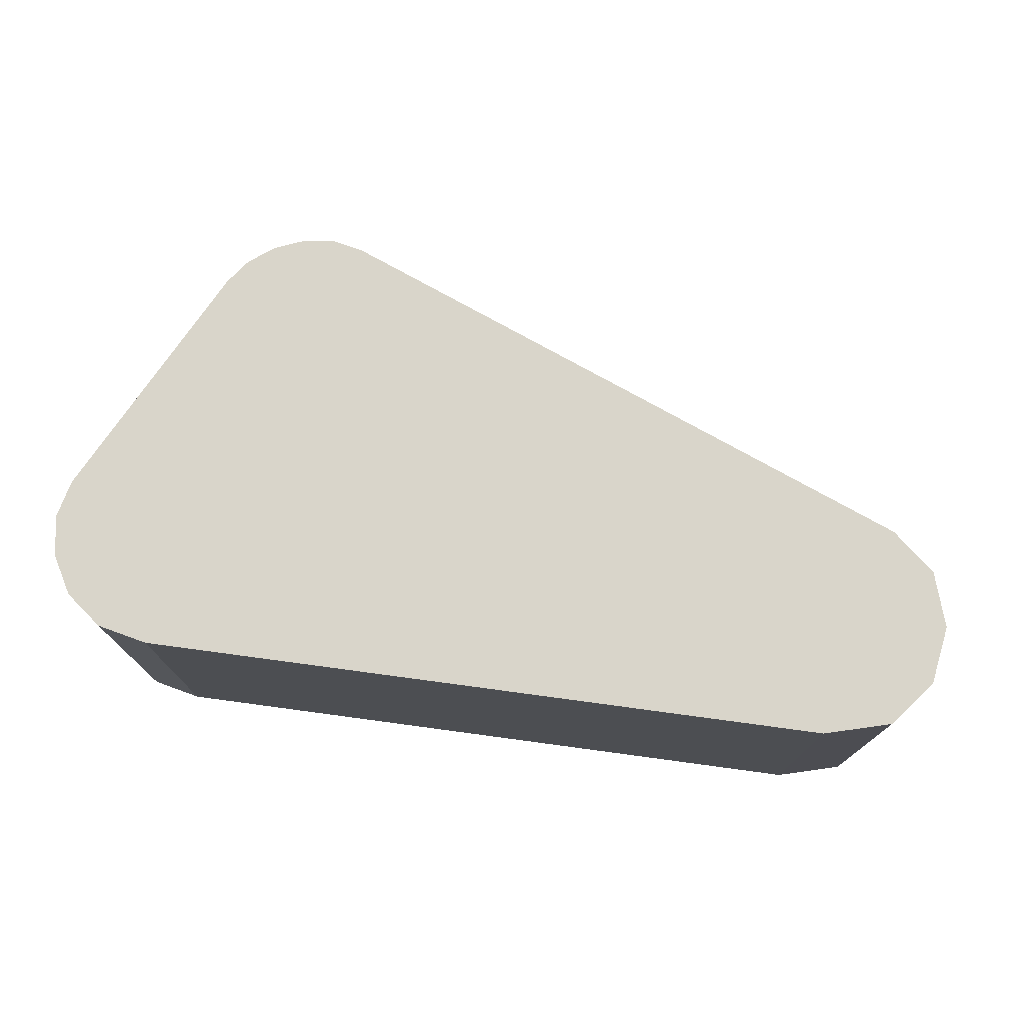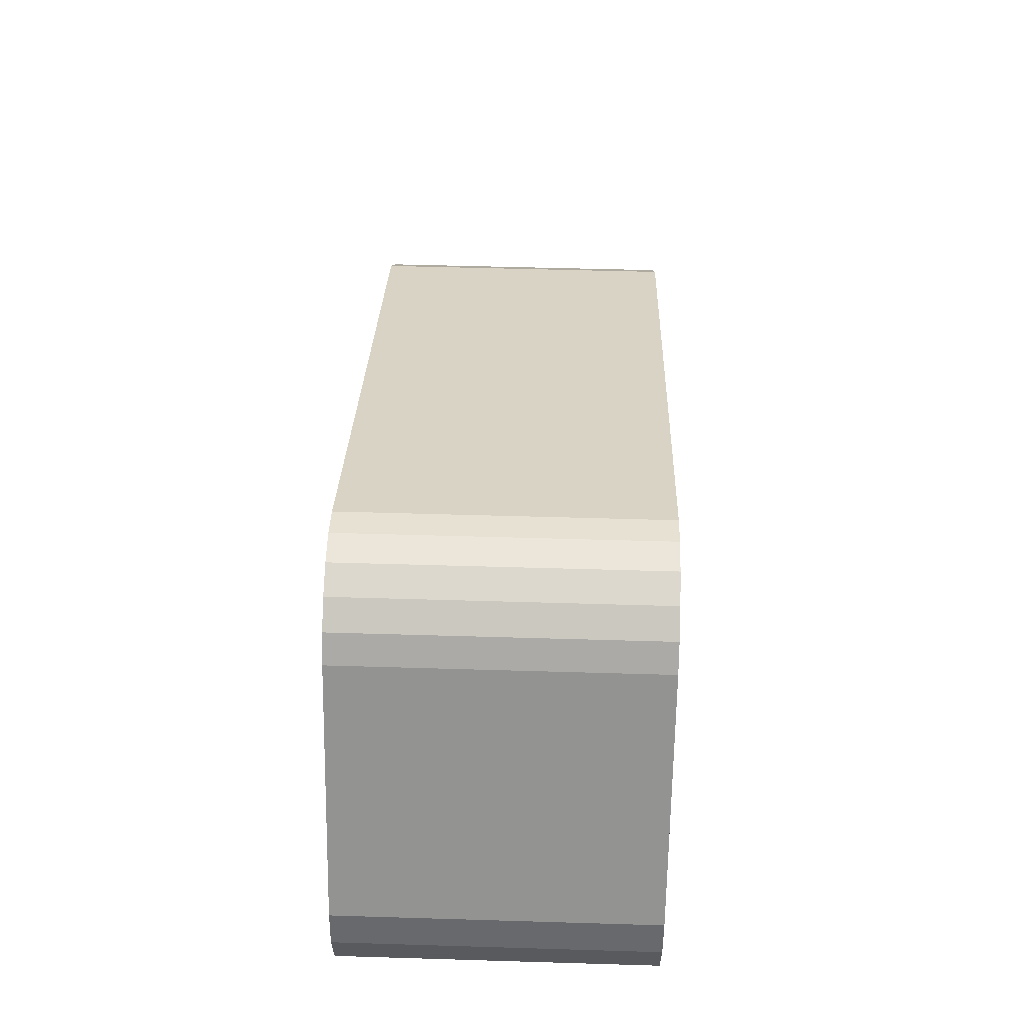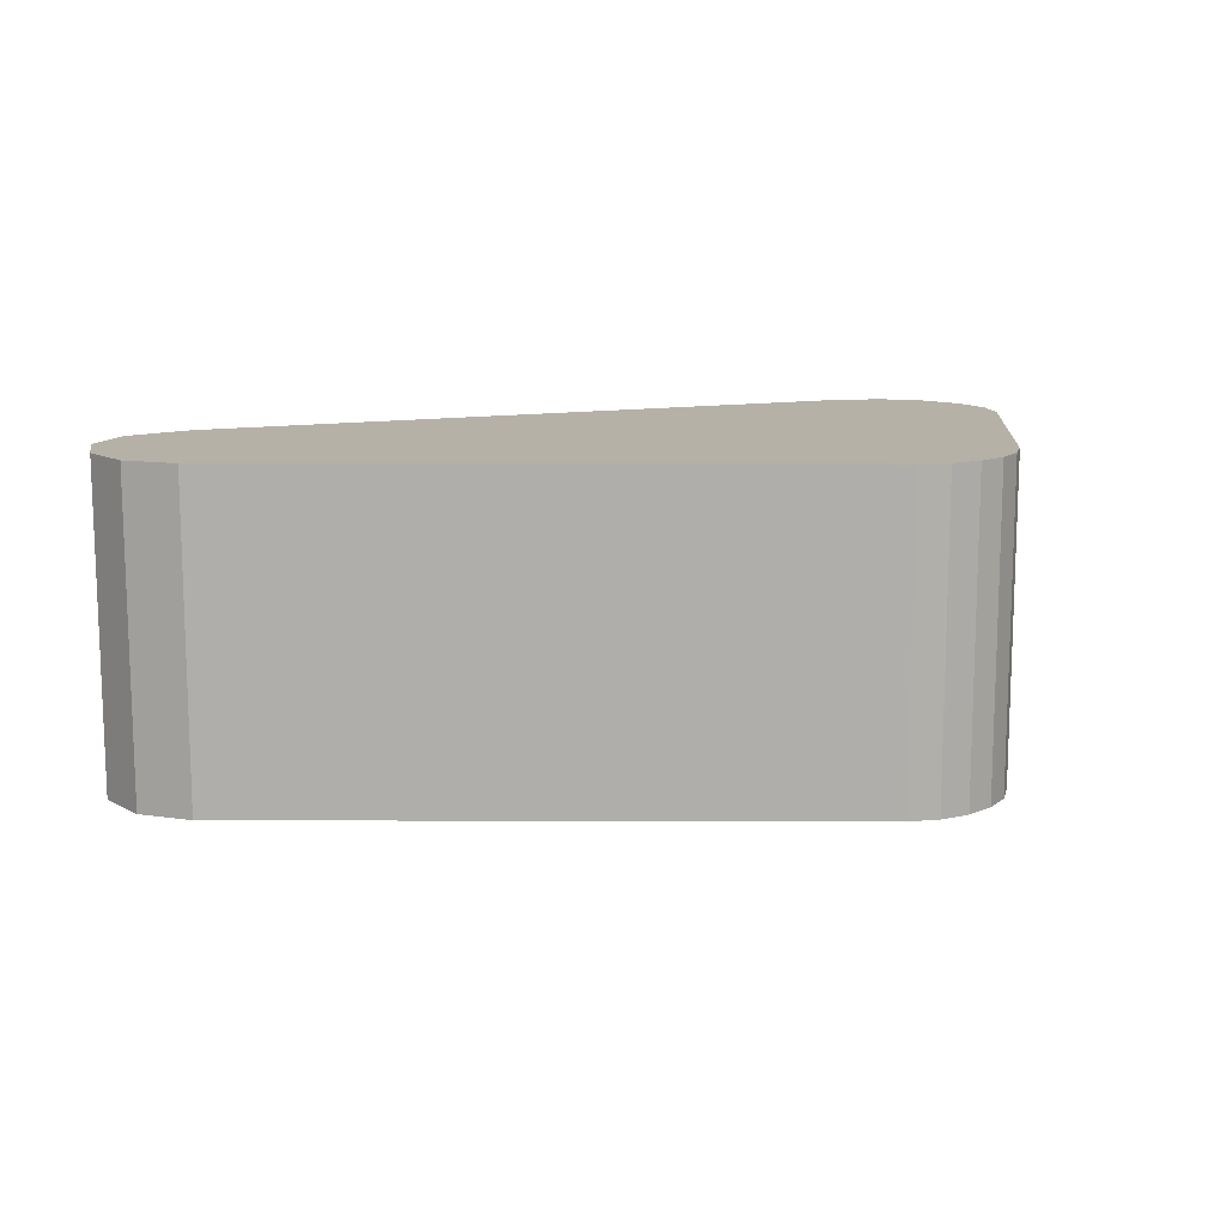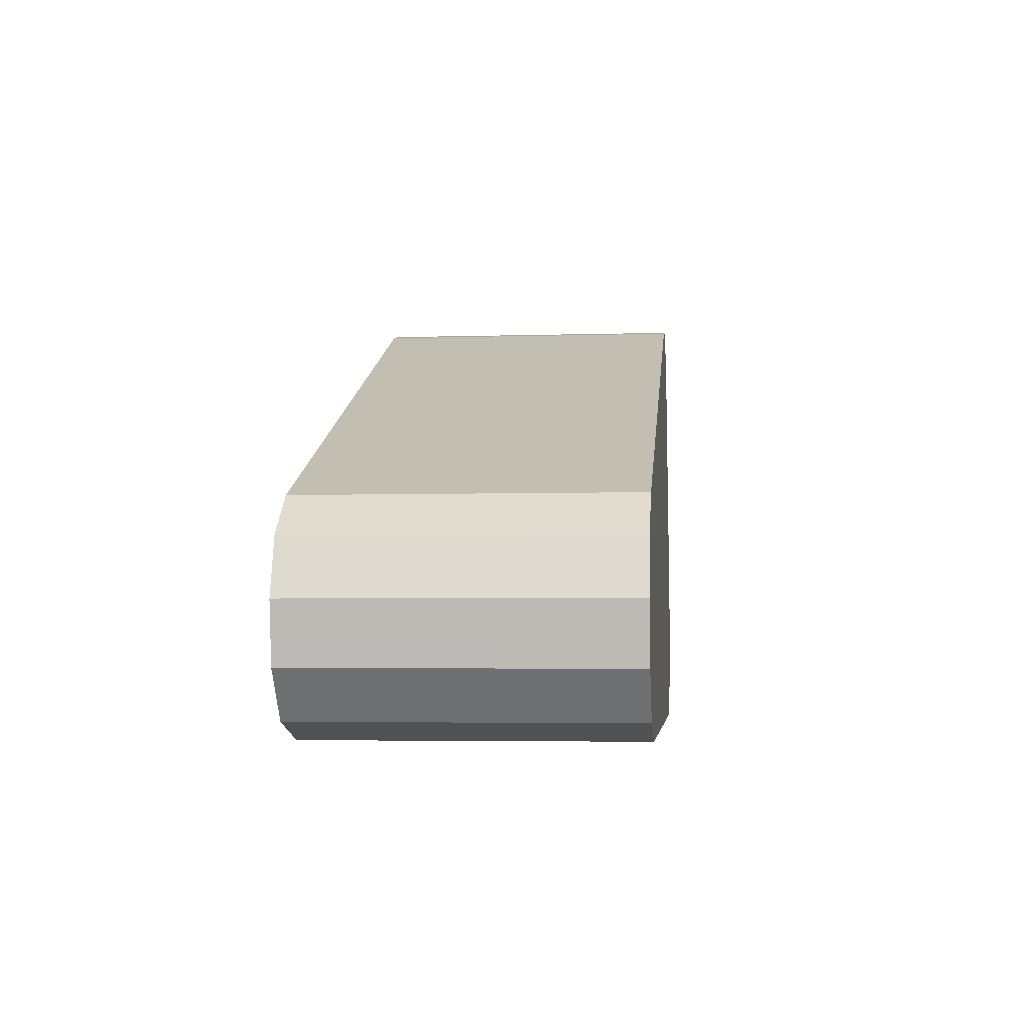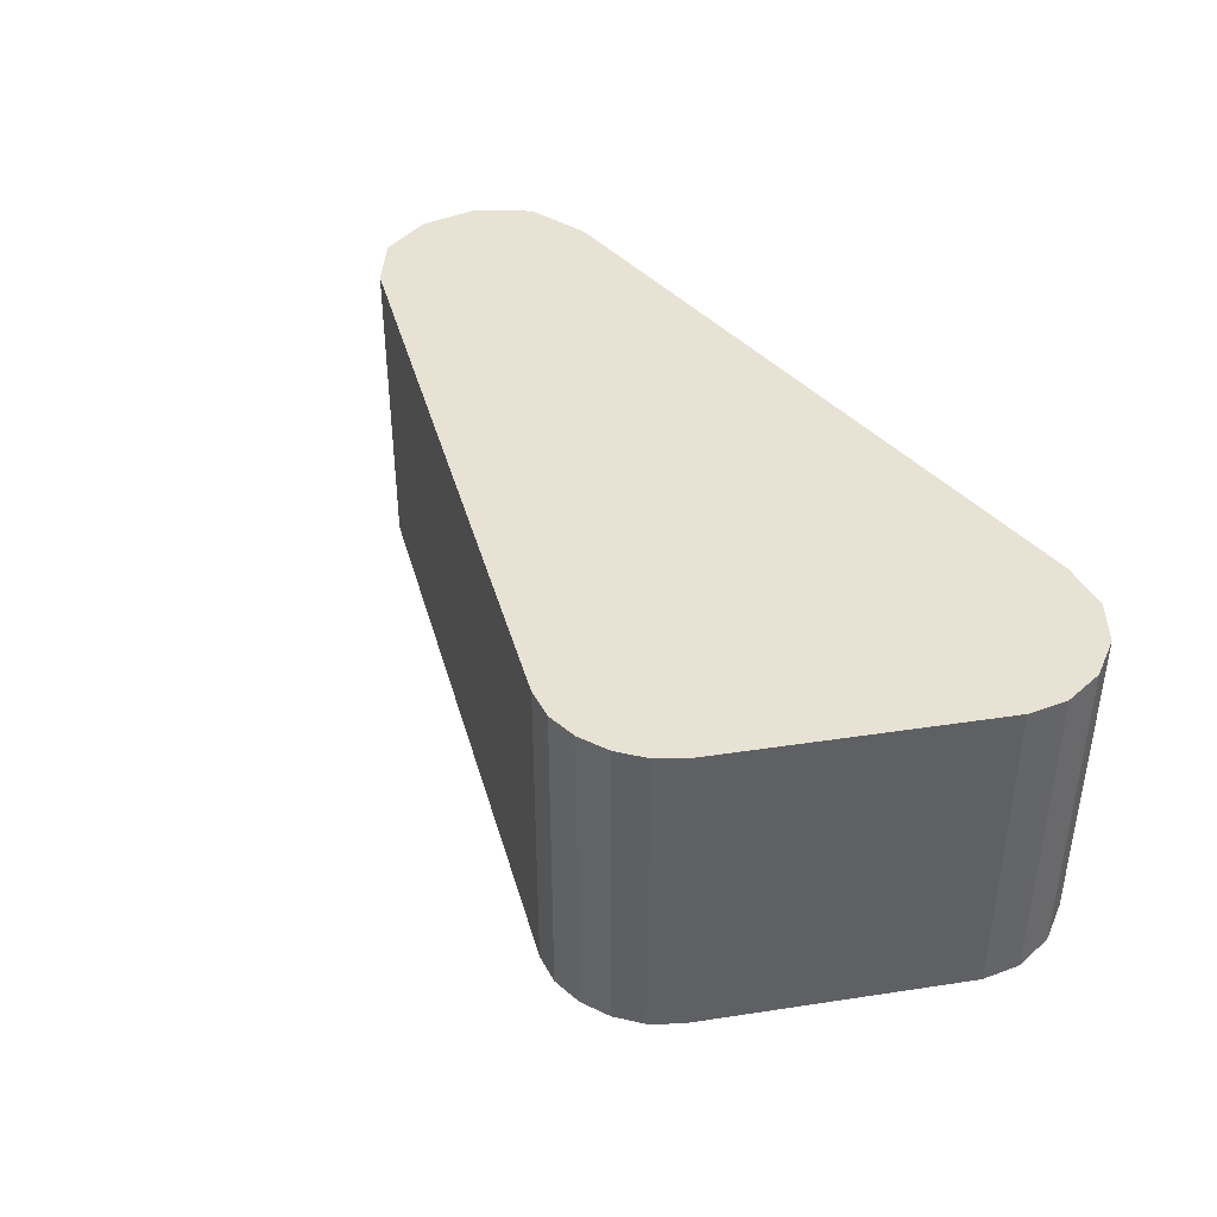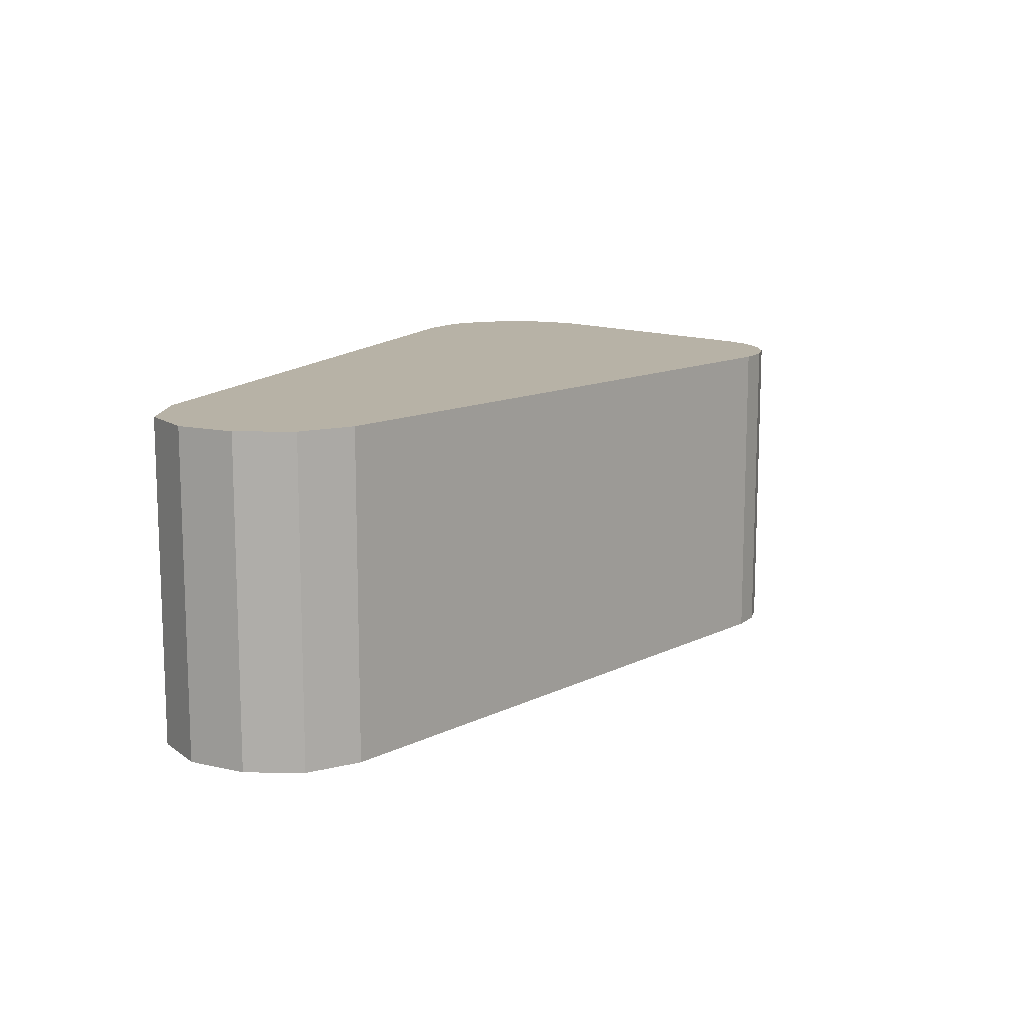
<metadata>
{"format":"obj","ext":"obj","renderer":"f3d","projection":"perspective","resolution":1024,"background":"white","views":[{"elev":74.6,"azim":7.7,"up":"+Z"},{"elev":49.8,"azim":-88.1,"up":"+Y"},{"elev":12.1,"azim":158.6,"up":"+Z"},{"elev":-4.1,"azim":95.7,"up":"+Y"},{"elev":40.6,"azim":-127.1,"up":"+Z"},{"elev":12.3,"azim":109.2,"up":"+Z"}]}
</metadata>
<code>
o ColobotMesh_1_ColobotMesh_
v -3.948 -1.327 0.8042
v 3.839 -0.4293 -1.996
v 3 -2 -1.996
v 3 -2 0.8042
v -3 -2 0.8042
v -3 -2 -1.996
v 3.583 -1.836 -1.996
v 3.583 -1.836 0.8042
v 3.91 -1.429 -1.996
v 3.91 -1.429 0.8042
v 3.992 -0.9153 -1.996
v 3.992 -0.9153 0.8042
v -1.962 2.001 -1.996
v -1.962 2.001 0.8042
v -1.694 1.947 0.8042
v -1.694 1.947 -1.996
v -2.238 1.967 -1.996
v -2.238 1.967 0.8042
v -2.879 1.47 0.8042
v -3.932 -0.6363 0.8042
v -2.719 1.69 0.8042
v -2.498 1.86 0.8042
v -2.498 1.86 -1.996
v -2.879 1.47 -1.996
v -2.719 1.69 -1.996
v -3.932 -0.6363 -1.996
v -3.757 -1.659 -1.996
v -3.948 -1.327 -1.996
v -4.007 -0.9656 -1.996
v 3.461 -0.1065 0.8042
v 3.461 -0.1065 -1.996
v 3.839 -0.4293 0.8042
v -3.757 -1.659 0.8042
v -3.44 -1.904 0.8042
v -4.007 -0.9656 0.8042
v -3.44 -1.904 -1.996
f 3 4 5
f 6 3 5
f 13 14 15
f 16 13 15
f 7 8 4
f 3 7 4
f 9 10 8
f 7 9 8
f 11 12 10
f 9 11 10
f 2 32 12
f 11 2 12
f 31 30 32
f 2 31 32
f 16 15 30
f 31 16 30
f 17 18 14
f 13 17 14
f 23 22 18
f 17 23 18
f 25 21 22
f 23 25 22
f 24 19 21
f 25 24 21
f 26 20 19
f 24 26 19
f 29 35 20
f 26 29 20
f 28 1 35
f 29 28 35
f 27 33 1
f 28 27 1
f 36 34 33
f 27 36 33
f 6 5 34
f 36 6 34
f 8 10 4
f 10 12 4
f 12 32 4
f 32 30 4
f 30 15 4
f 4 15 5
f 15 14 5
f 14 18 5
f 18 22 5
f 22 21 5
f 21 19 5
f 19 20 5
f 5 20 34
f 34 20 33
f 33 20 1
f 1 20 35
f 9 7 3
f 11 9 3
f 2 11 3
f 31 2 3
f 16 31 3
f 16 3 6
f 13 16 6
f 17 13 6
f 23 17 6
f 25 23 6
f 24 25 6
f 26 24 6
f 26 6 36
f 26 36 27
f 26 27 28
f 26 28 29

</code>
